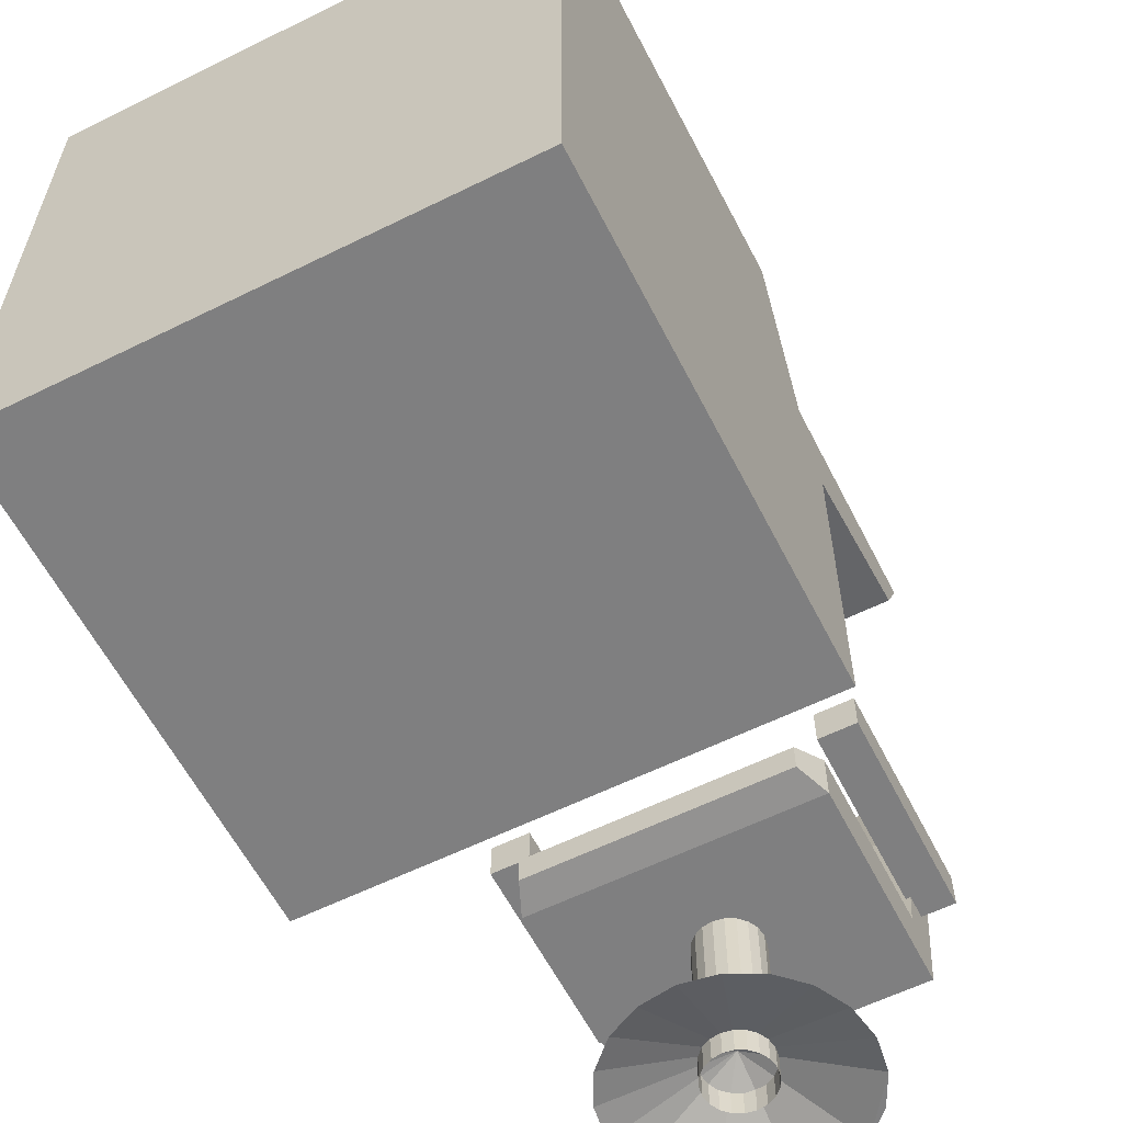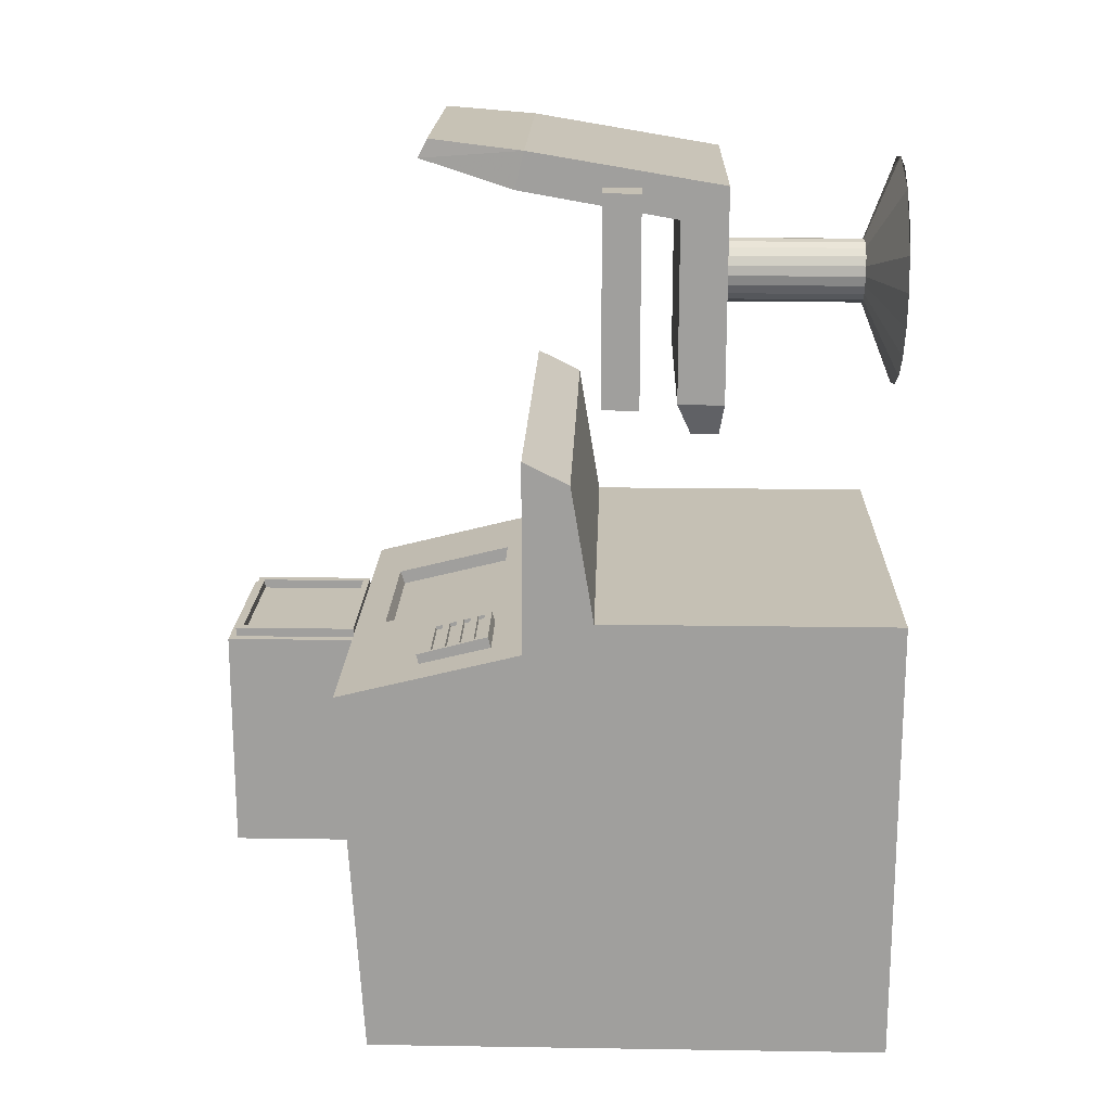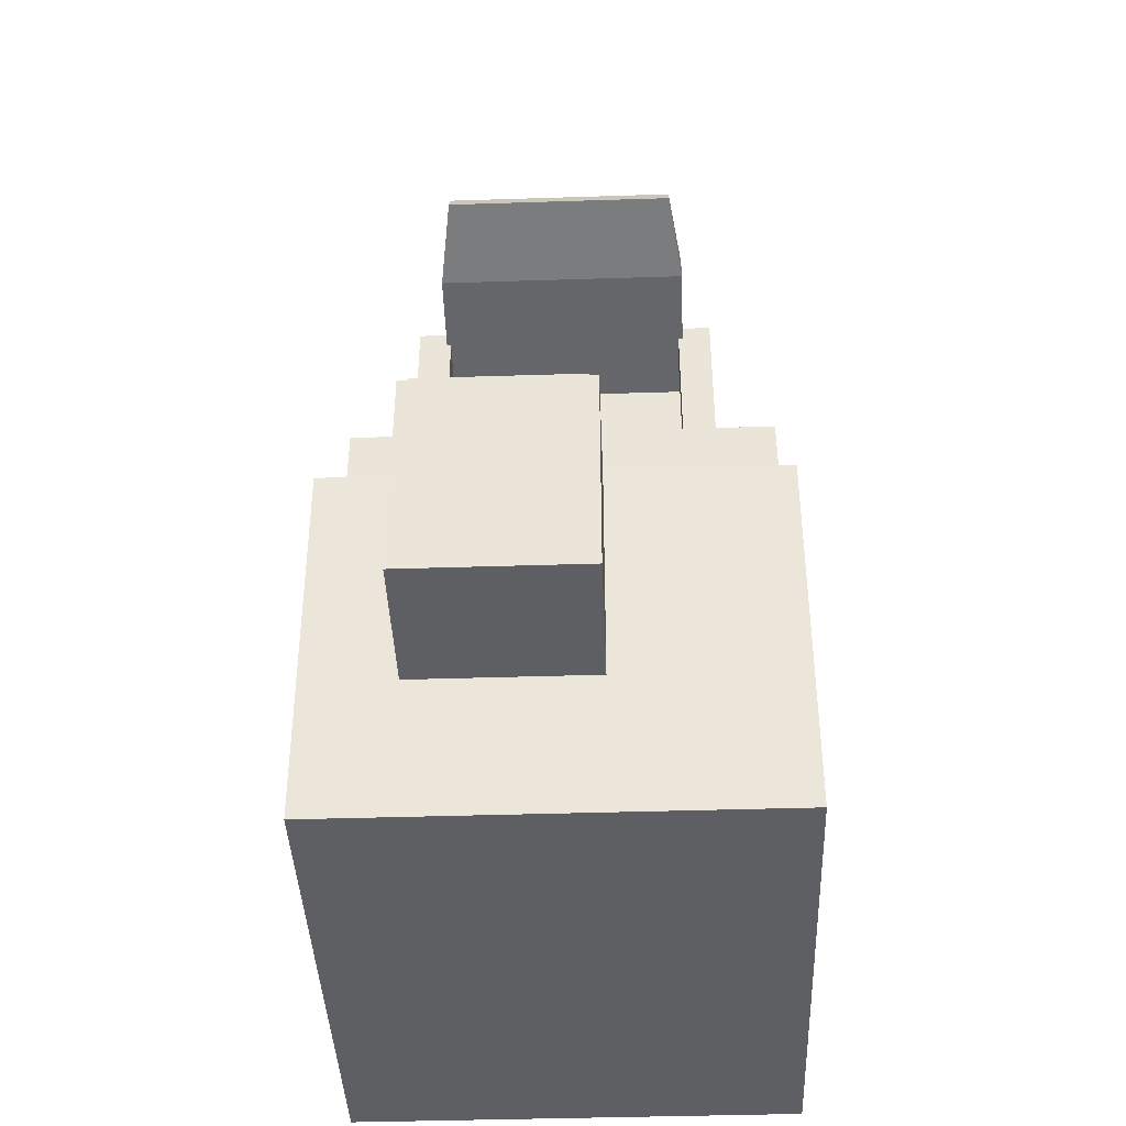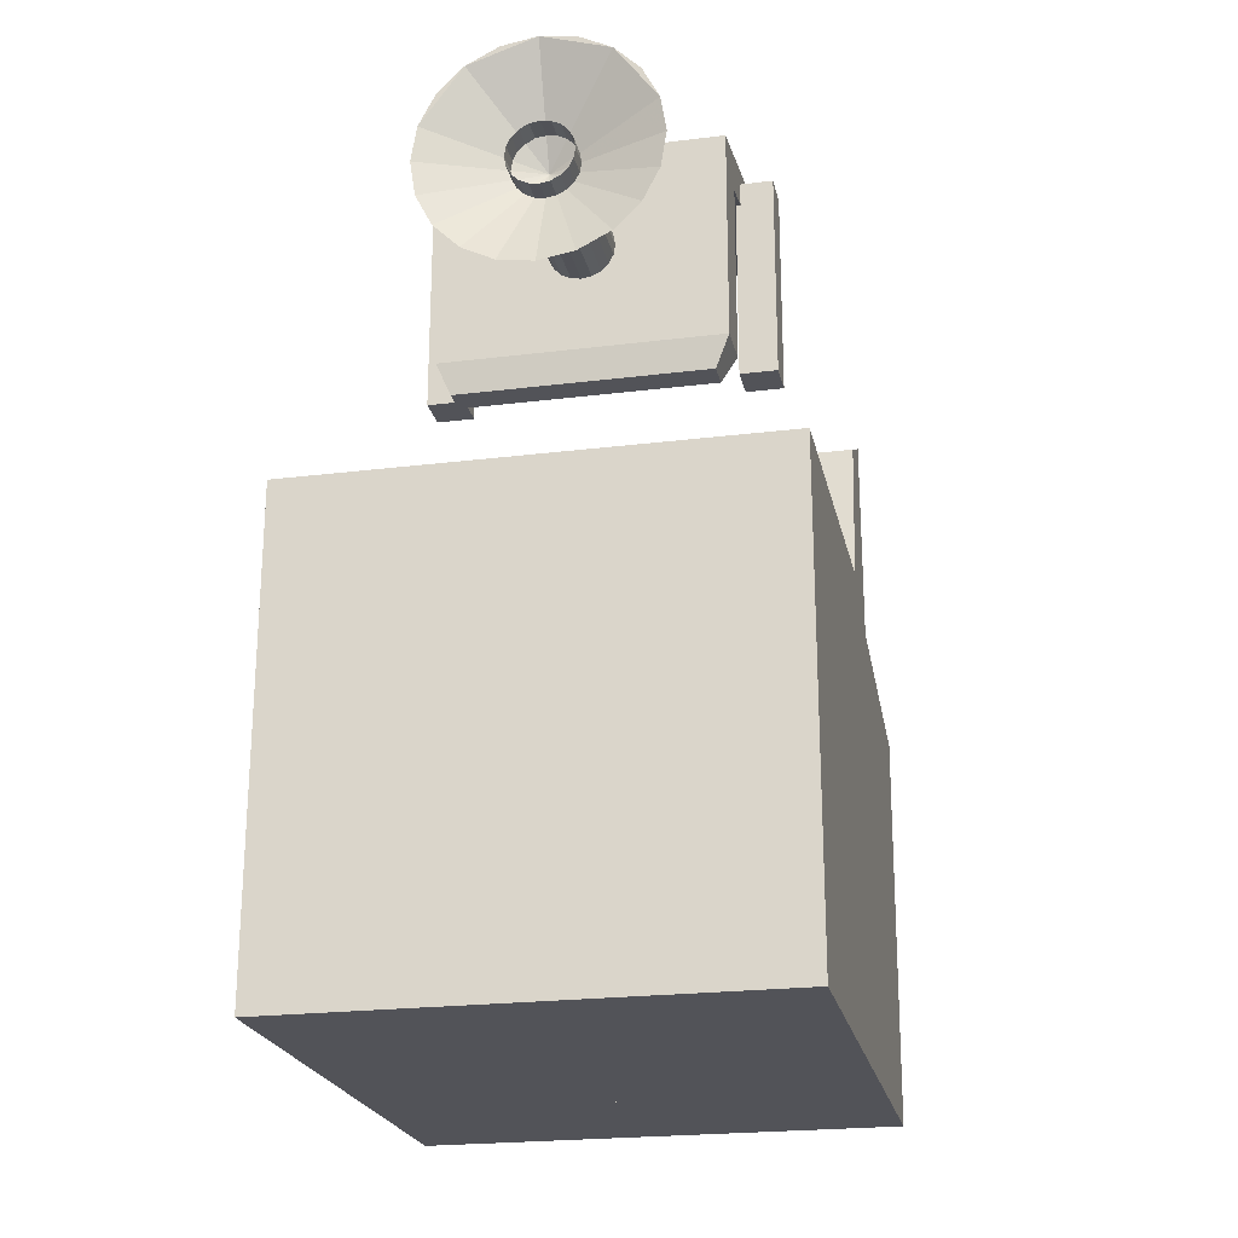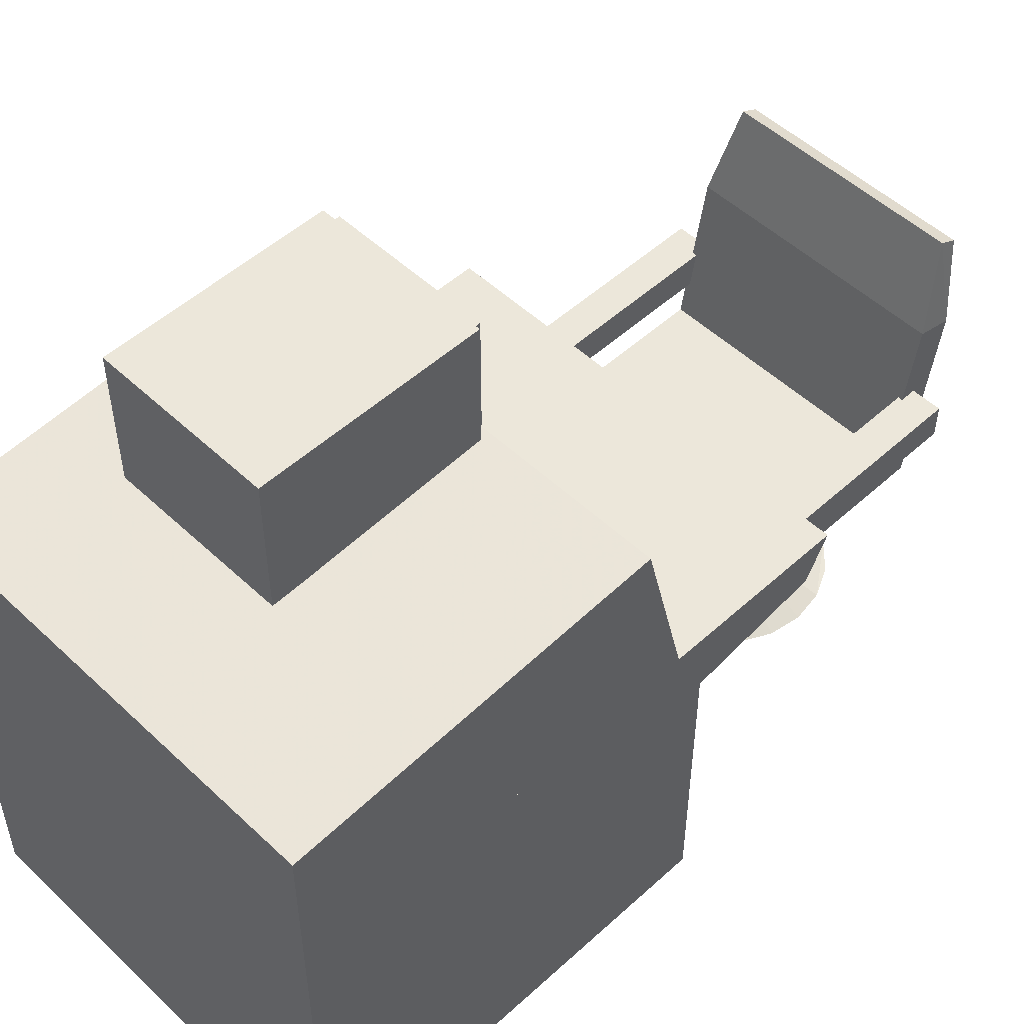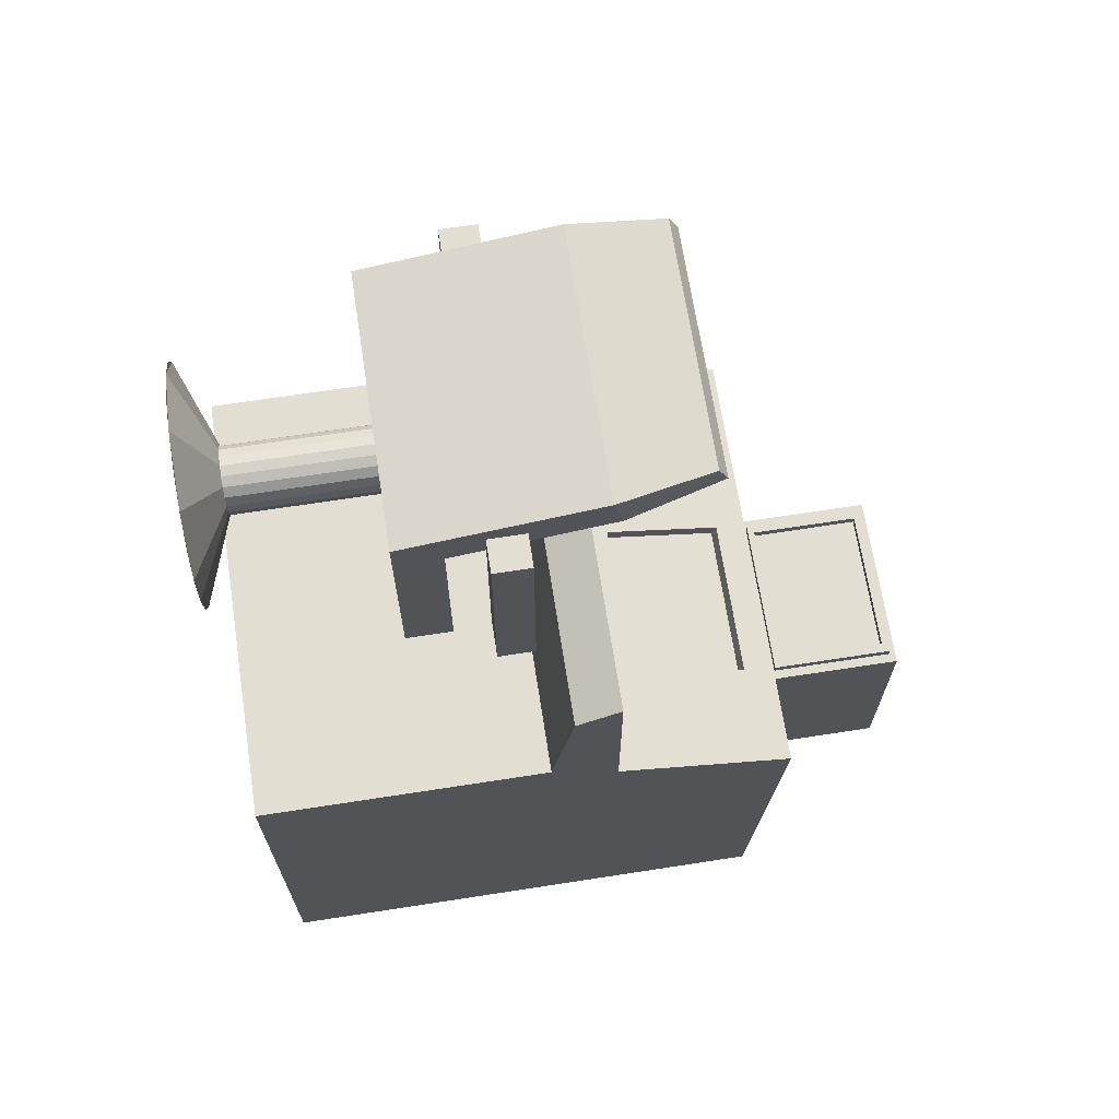
<metadata>
{"format":"obj","ext":"obj","renderer":"f3d","projection":"perspective","resolution":1024,"background":"white","views":[{"elev":-59.7,"azim":-153.1,"up":"+Y"},{"elev":18.3,"azim":-88.3,"up":"+Z"},{"elev":-42.0,"azim":-177.8,"up":"+Z"},{"elev":-22.7,"azim":12.0,"up":"+Z"},{"elev":51.5,"azim":-134.5,"up":"+Y"},{"elev":67.7,"azim":81.2,"up":"+Z"}]}
</metadata>
<code>
v -0.5 0.15 0.5
v -0.5 -0.5 0.5
v 0.5 0.15 0.5
v 0.5 -0.5 0.5
v 0.5 0.3 -0.5
v 0.5 -0.5 -0.5
v -0.5 0.3 -0.5
v -0.5 -0.5 -0.5
v 0.5 0.3 0.85
v -0.5 0.3 0.85
v 0.5 0.2 0.8
v -0.5 0.2 0.8
v -0.41 0.5314 0.3947
v -0.41 0.3769 0.4362
v -0.25 0.5314 0.3947
v -0.25 0.3769 0.4362
v -0.25 0.5231 0.3638
v -0.25 0.3686 0.4053
v -0.41 0.5231 0.3638
v -0.41 0.3686 0.4053
v -0.258 0.5005 0.403
v -0.402 0.5005 0.403
v -0.258 0.3923 0.432
v -0.402 0.3923 0.432
v -0.402 0.4078 0.4279
v -0.402 0.4232 0.4237
v -0.258 0.4232 0.4237
v -0.258 0.4078 0.4279
v -0.258 0.4387 0.4196
v -0.402 0.4387 0.4196
v -0.402 0.4541 0.4155
v -0.258 0.4541 0.4155
v -0.258 0.4696 0.4113
v -0.402 0.4696 0.4113
v -0.402 0.4851 0.4072
v -0.258 0.4851 0.4072
v -0.402 0.483 0.3994
v -0.402 0.4984 0.3953
v -0.258 0.483 0.3994
v -0.258 0.4984 0.3953
v -0.258 0.3903 0.4243
v -0.402 0.3903 0.4243
v -0.258 0.4212 0.416
v -0.402 0.4212 0.416
v -0.258 0.4521 0.4077
v -0.402 0.4521 0.4077
v -0.258 0.4057 0.4202
v -0.402 0.4057 0.4202
v -0.258 0.4366 0.4119
v -0.402 0.4366 0.4119
v -0.258 0.4675 0.4036
v -0.402 0.4675 0.4036
v -0.1 0.99 0.31
v -0.1 0.69 0.31
v 0.3 0.99 0.31
v 0.3 0.69 0.31
v 0.3 0.99 -0.19
v 0.3 0.67 -0.19
v -0.1 0.99 -0.19
v -0.1 0.67 -0.19
v -0.08 0.975 0.31
v 0.28 0.975 0.31
v -0.08 0.705 0.31
v 0.28 0.705 0.31
v -0.08 0.975 0.33
v 0.28 0.975 0.33
v -0.08 0.705 0.33
v 0.28 0.705 0.33
v -0.06 0.96 0.33
v 0.26 0.96 0.33
v -0.06 0.72 0.33
v 0.26 0.72 0.33
v -0.06 0.72 0.31
v 0.26 0.72 0.31
v -0.06 0.96 0.31
v 0.26 0.96 0.31
v -0.5 0.7 0.33
v -0.5 0.3 0.43
v 0.5 0.7 0.33
v 0.5 0.3 0.43
v 0.5 0.65 -0.5
v -0.5 0.65 -0.5
v -0.08 0.621 0.3173
v 0.28 0.621 0.3173
v -0.08 0.359 0.3827
v 0.28 0.359 0.3827
v -0.08 0.631 0.3473
v 0.28 0.631 0.3473
v -0.08 0.369 0.4127
v 0.28 0.369 0.4127
v 0 -0.08 1.22
v 0.02163 -0.08 1.217
v 0.04115 -0.08 1.207
v 0.05663 -0.08 1.191
v 0.06657 -0.08 1.172
v 0.07 -0.08 1.15
v 0.06657 -0.08 1.128
v 0.05663 -0.08 1.109
v 0.04115 -0.08 1.093
v 0.02163 -0.08 1.083
v 0 -0.08 1.08
v -0.02163 -0.08 1.083
v -0.04115 -0.08 1.093
v -0.05663 -0.08 1.109
v -0.06657 -0.08 1.128
v -0.07 -0.08 1.15
v -0.06657 -0.08 1.172
v -0.05663 -0.08 1.191
v -0.04115 -0.08 1.207
v -0.02163 -0.08 1.217
v 0 -0.48 1.22
v 0.02163 -0.48 1.217
v 0.04115 -0.48 1.207
v 0.05663 -0.48 1.191
v 0.06657 -0.48 1.172
v 0.07 -0.48 1.15
v 0.06657 -0.48 1.128
v 0.05663 -0.48 1.109
v 0.04115 -0.48 1.093
v 0.02163 -0.48 1.083
v 0 -0.48 1.08
v -0.02163 -0.48 1.083
v -0.04115 -0.48 1.093
v -0.05663 -0.48 1.109
v -0.06657 -0.48 1.128
v -0.07 -0.48 1.15
v -0.06657 -0.48 1.172
v -0.05663 -0.48 1.191
v -0.04115 -0.48 1.207
v -0.02163 -0.48 1.217
v 0 -0.5 1.4
v 0.07725 -0.5 1.388
v 0.1469 -0.5 1.352
v 0.2023 -0.5 1.297
v 0.2378 -0.5 1.227
v 0.25 -0.5 1.15
v 0.2378 -0.5 1.073
v 0.2023 -0.5 1.003
v 0.1469 -0.5 0.9477
v 0.07725 -0.5 0.9122
v 0 -0.5 0.9
v -0.07725 -0.5 0.9122
v -0.1469 -0.5 0.9477
v -0.2023 -0.5 1.003
v -0.2378 -0.5 1.073
v -0.25 -0.5 1.15
v -0.2378 -0.5 1.227
v -0.2023 -0.5 1.297
v -0.1469 -0.5 1.352
v -0.07725 -0.5 1.388
v 0 -0.4 1.15
v -0.3 -0.02 1.31
v -0.3 -0.12 1.38
v 0.3 -0.02 1.31
v 0.3 -0.12 1.38
v 0.3 -0.02 0.92
v 0.3 -0.12 0.92
v -0.3 -0.02 0.92
v -0.3 -0.12 0.92
v 0.27 -0.05 0.85
v 0.27 -0.11 0.85
v -0.27 -0.05 0.85
v -0.27 -0.11 0.85
v -0.3 0.3 1.45
v 0.3 0.3 1.45
v 0.3 0.32 1.37
v -0.3 0.32 1.37
v -0.27 0.5 1.47
v 0.27 0.5 1.47
v 0.27 0.52 1.43
v -0.27 0.52 1.43
v -0.37 0.14 1.375
v -0.37 0.06 1.375
v -0.29 0.14 1.375
v -0.29 0.06 1.375
v -0.29 0.14 0.925
v -0.29 0.06 0.925
v -0.37 0.14 0.925
v -0.37 0.06 0.925
v 0.37 0.14 1.375
v 0.37 0.06 1.375
v 0.29 0.14 1.375
v 0.29 0.06 1.375
v 0.29 0.14 0.925
v 0.29 0.06 0.925
v 0.37 0.14 0.925
v 0.37 0.06 0.925
v -0.258 0.3903 0.4243
v -0.402 0.3903 0.4243
v -0.258 0.4984 0.3953
v -0.402 0.4984 0.3953
v 0.28 0.359 0.3827
v -0.08 0.359 0.3827
v 0.28 0.621 0.3173
v -0.08 0.621 0.3173
v 0.26 0.72 0.31
v -0.06 0.72 0.31
v 0.26 0.96 0.31
v -0.06 0.96 0.31
v -0.4 0.305 0.48
v -0.24 0.305 0.48
v -0.4 0.305 0.64
v -0.24 0.305 0.64
g base
f 3 2 4
f 3 1 2
f 7 6 8
f 7 5 6
f 4 8 6
f 4 2 8
f 10 5 7
f 10 9 5
f 11 10 12
f 11 9 10
f 11 1 3
f 11 12 1
f 12 7 1
f 12 10 7
f 5 11 3
f 5 9 11
f 1 8 2
f 1 7 8
f 5 4 6
f 5 3 4
f 17 16 18
f 17 15 16
f 14 19 20
f 14 13 19
f 13 17 19
f 13 15 17
f 16 20 18
f 16 14 20
f 15 22 21
f 15 13 22
f 23 14 16
f 23 24 14
f 28 26 25
f 28 27 26
f 32 30 29
f 32 31 30
f 36 34 33
f 36 35 34
f 24 13 14
f 24 22 13
f 15 23 16
f 15 21 23
f 38 35 37
f 38 22 35
f 36 40 39
f 36 21 40
f 37 36 39
f 37 35 36
f 21 38 40
f 21 22 38
f 24 41 42
f 24 23 41
f 26 43 44
f 26 27 43
f 31 45 46
f 31 32 45
f 28 48 47
f 28 25 48
f 29 50 49
f 29 30 50
f 33 52 51
f 33 34 52
f 32 51 45
f 32 33 51
f 52 31 46
f 52 34 31
f 27 49 43
f 27 29 49
f 50 26 44
f 50 30 26
f 23 47 41
f 23 28 47
f 48 24 42
f 48 25 24
f 57 56 58
f 57 55 56
f 59 58 60
f 59 57 58
f 54 59 60
f 54 53 59
f 53 57 59
f 53 55 57
f 65 63 67
f 65 61 63
f 62 68 64
f 62 66 68
f 61 66 62
f 61 65 66
f 68 63 64
f 68 67 63
f 64 54 56
f 64 63 54
f 55 64 56
f 55 62 64
f 63 53 54
f 63 61 53
f 55 61 62
f 55 53 61
f 66 69 70
f 66 65 69
f 72 67 68
f 72 71 67
f 71 65 67
f 71 69 65
f 66 72 68
f 66 70 72
f 71 74 73
f 71 72 74
f 76 69 75
f 76 70 69
f 70 74 72
f 70 76 74
f 75 71 73
f 75 69 71
f 81 80 5
f 81 79 80
f 82 5 7
f 82 81 5
f 77 7 78
f 77 82 7
f 77 81 82
f 77 79 81
f 79 87 88
f 79 77 87
f 89 77 78
f 89 87 77
f 79 90 80
f 79 88 90
f 90 78 80
f 90 89 78
f 83 89 85
f 83 87 89
f 90 84 86
f 90 88 84
f 85 90 86
f 85 89 90
f 84 87 83
f 84 88 87
f 92 111 112
f 92 91 111
f 93 112 113
f 93 92 112
f 94 113 114
f 94 93 113
f 95 114 115
f 95 94 114
f 96 115 116
f 96 95 115
f 97 116 117
f 97 96 116
f 98 117 118
f 98 97 117
f 99 118 119
f 99 98 118
f 100 119 120
f 100 99 119
f 101 120 121
f 101 100 120
f 102 121 122
f 102 101 121
f 103 122 123
f 103 102 122
f 104 123 124
f 104 103 123
f 105 124 125
f 105 104 124
f 106 125 126
f 106 105 125
f 107 126 127
f 107 106 126
f 108 127 128
f 108 107 127
f 109 128 129
f 109 108 128
f 110 129 130
f 110 109 129
f 91 130 111
f 91 110 130
f 131 133 151
f 131 132 133
f 149 131 151
f 149 150 131
f 133 135 151
f 133 134 135
f 147 149 151
f 147 148 149
f 151 136 137
f 151 135 136
f 146 151 145
f 146 147 151
f 151 138 139
f 151 137 138
f 144 151 143
f 144 145 151
f 151 140 141
f 151 139 140
f 142 151 141
f 142 143 151
f 156 155 157
f 156 154 155
f 152 159 153
f 152 158 159
f 152 156 158
f 152 154 156
f 155 159 157
f 155 153 159
f 162 161 163
f 162 160 161
f 158 163 159
f 158 162 163
f 161 156 157
f 161 160 156
f 158 160 162
f 158 156 160
f 157 163 161
f 157 159 163
f 165 153 155
f 165 164 153
f 164 152 153
f 164 167 152
f 154 165 155
f 154 166 165
f 152 166 154
f 152 167 166
f 168 170 171
f 168 169 170
f 169 164 165
f 169 168 164
f 164 171 167
f 164 168 171
f 170 165 166
f 170 169 165
f 167 170 166
f 167 171 170
f 174 173 175
f 174 172 173
f 176 175 177
f 176 174 175
f 178 177 179
f 178 176 177
f 172 179 173
f 172 178 179
f 172 176 178
f 172 174 176
f 175 179 177
f 175 173 179
f 180 183 181
f 180 182 183
f 182 185 183
f 182 184 185
f 184 187 185
f 184 186 187
f 186 181 187
f 186 180 181
f 182 186 184
f 182 180 186
f 181 185 187
f 181 183 185
g baselight
f 190 189 188
f 190 191 189
f 194 193 192
f 194 195 193
f 198 197 196
f 198 199 197
f 202 201 200
f 202 203 201

</code>
